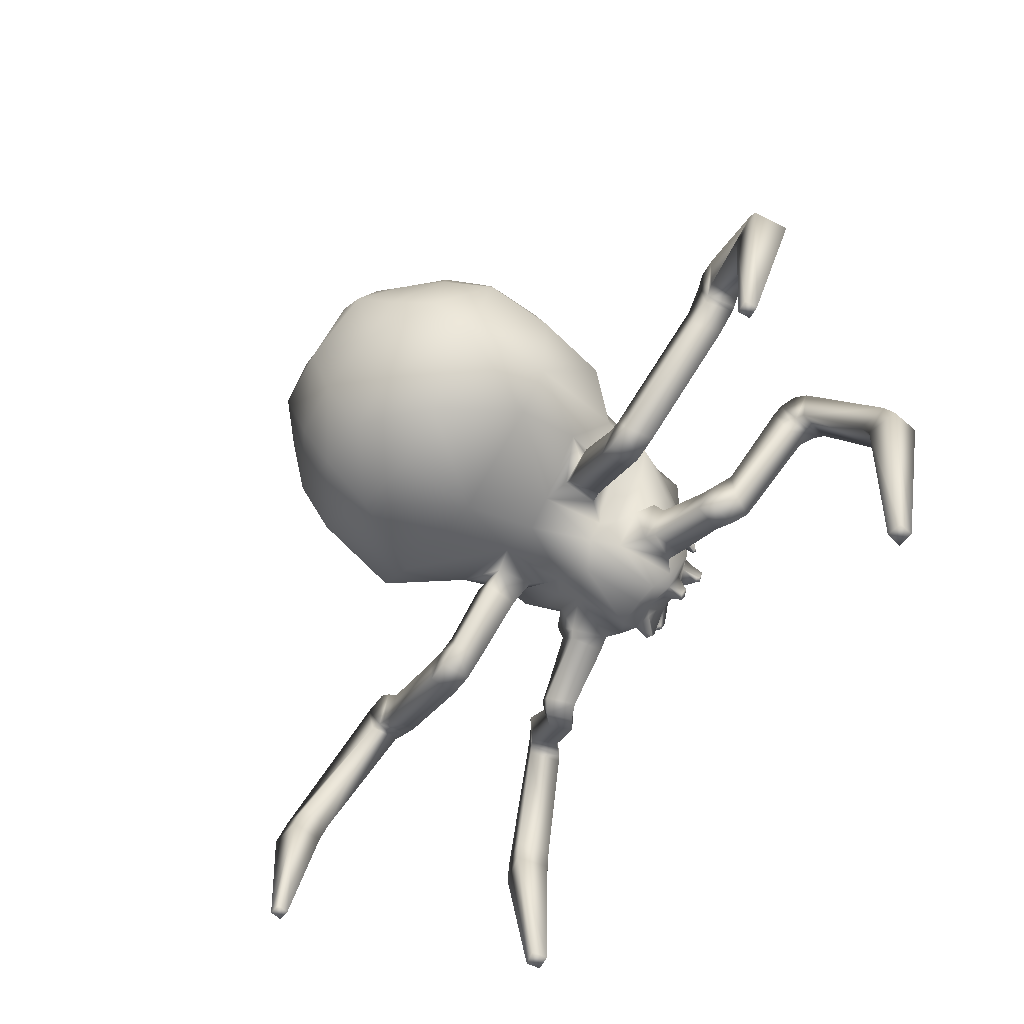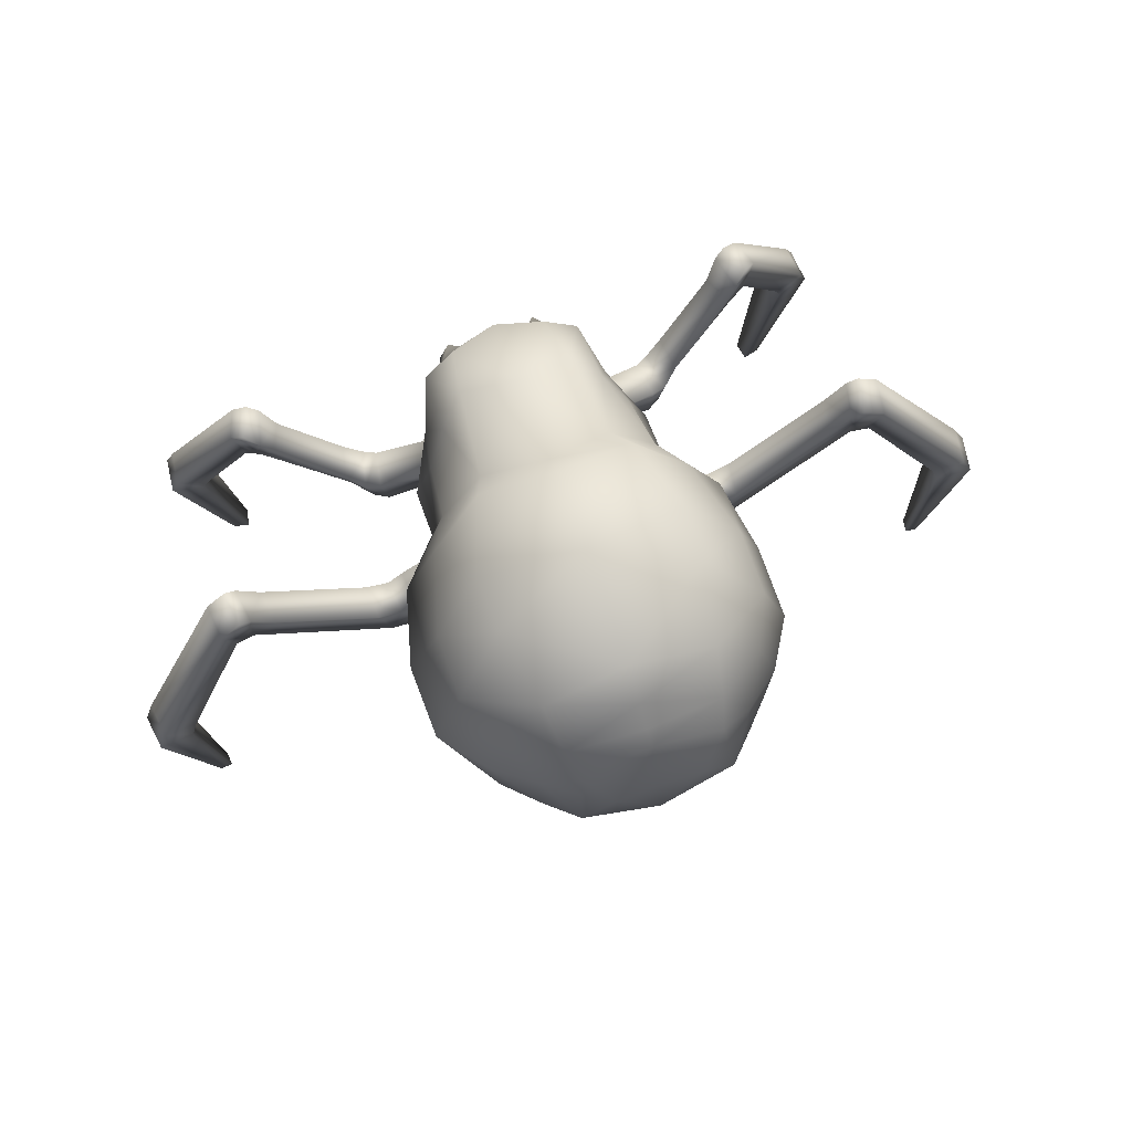
<metadata>
{"format":"obj","ext":"obj","renderer":"f3d","projection":"perspective","resolution":1024,"background":"white","views":[{"elev":-64.0,"azim":-124.3,"up":"+Y"},{"elev":76.5,"azim":160.6,"up":"+Y"}]}
</metadata>
<code>
o swarminfector
v -0.03656 0.4394 0.2245
v -0.04858 0.4113 0.2384
v -0.05637 0.4311 0.2136
v 0.03825 0.3641 0.2523
v 0.03823 0.3526 0.2446
v 0.04126 0.3538 0.2489
v 0.04879 0.3665 0.2484
v 0.04676 0.3537 0.2454
v 0.04534 0.3494 0.2405
v 0.0392 0.3666 0.2256
v 0.04267 0.3859 0.2401
v 0.02727 0.3833 0.2499
v 0.01806 0.3671 0.2383
v 0.3453 0.2443 0.2808
v 0.3525 0.221 0.2836
v 0.3824 0.251 0.2837
v 0.2876 0.3671 0.2598
v 0.3543 0.2418 0.2404
v 0.2963 0.3635 0.2201
v 0.3884 0.2459 0.2487
v 0.3055 0.4152 0.2253
v 0.2944 0.4135 0.2557
v 0.2821 0.3688 0.2558
v 0.2792 0.4196 0.2522
v 0.267 0.4148 0.2448
v 0.2921 0.4243 0.2179
v 0.2874 0.3646 0.2154
v 0.2783 0.3697 0.2525
v 0.2776 0.4116 0.207
v 0.281 0.3648 0.212
v 0.2636 0.3589 0.2391
v 0.2734 0.3575 0.2089
v 0.1961 0.2605 0.1788
v 0.1996 0.2992 0.1734
v 0.1824 0.2857 0.1598
v 0.1756 0.2449 0.1603
v 0.1598 0.2518 0.1498
v 0.149 0.2542 0.1849
v 0.1663 0.2482 0.1923
v 0.1832 0.2578 0.2051
v 0.1091 0.3214 0.1407
v 0.1658 0.29 0.1551
v 0.08831 0.288 0.1391
v 0.08341 0.2918 0.1804
v 0.06727 0.2982 0.1771
v 0.07781 0.2881 0.1325
v 0.1045 0.3318 0.1295
v 0.09862 0.3416 0.1814
v 0.1052 0.3274 0.1783
v 0.1584 0.2957 0.1924
v 0.08195 0.3372 0.1192
v 0.04385 0.3083 0.1195
v 0.05095 0.2979 0.1899
v 0.1734 0.2923 0.2005
v 0.0821 0.3577 0.1694
v 0.2531 0.393 0.2312
v 0.2668 0.3963 0.2012
v 0.193 0.3058 0.2096
v -0.04126 0.3538 0.2489
v -0.04879 0.3665 0.2484
v -0.04676 0.3537 0.2454
v -0.03825 0.3641 0.2523
v -0.03823 0.3526 0.2446
v -0.04534 0.3494 0.2405
v -0.0392 0.3666 0.2256
v -0.04267 0.3859 0.2401
v -0.02727 0.3833 0.2499
v -0.01806 0.3671 0.2383
v 0.06815 0.344 0.2085
v 0.03763 0.3397 0.2172
v 0.03525 0.2988 0.2006
v 0.1028 0.3874 0.154
v 0.03121 0.2794 0.1767
v 0 0.2997 0.1957
v 0 0.2895 0.1791
v 0.01574 0.3075 0.2068
v 0 0.3416 0.2283
v 0.031 0.2934 0.222
v 0.01515 0.3354 0.2291
v 0.0329 0.3037 0.2272
v 0.03753 0.2924 0.2174
v 0.0414 0.3066 0.2229
v 0.1034 0.4417 0.1528
v 0.08648 0.4077 0.1872
v 0.04239 0.3942 0.2283
v 0.01288 0.3934 0.2429
v 0.06698 0.4602 0.2084
v 0.08533 0.4969 0.1939
v 0.05637 0.4311 0.2136
v 0.03656 0.4394 0.2245
v 0 0.4447 0.241
v 0 0.3898 0.2459
v 0 0.4822 0.2292
v 0.03956 0.4832 0.2188
v 0 0.5133 0.2195
v 0.05114 0.5175 0.2037
v 0 0.5656 0.1362
v 0.05978 0.5486 0.1495
v 0.07001 0.5626 0.05246
v 0.08844 0.5203 0.1257
v 0.08192 0.6107 0.02118
v 0.1393 0.5368 -0.000756
v 0.1105 0.6094 -0.05863
v 0.1179 0.506 0.04054
v 0.1121 0.4771 0.1022
v 0.133 0.4063 0.1001
v 0.107 0.62 -0.1195
v 0.1644 0.5425 -0.1562
v 0.0911 0.6055 -0.2026
v 0.1642 0.5401 -0.08705
v 0.1782 0.4357 -0.00602
v 0.1328 0.4247 0.04562
v 0.09495 0.3798 0.07743
v 0.06223 0.3249 0.1018
v 0.2011 0.4458 -0.09019
v 0.1203 0.3425 -0.00375
v 0.1745 0.3301 -0.08582
v 0.1606 0.3547 -0.1849
v 0.1988 0.4615 -0.1708
v 0.128 0.3001 -0.0827
v 0.07605 0.287 -0.1779
v 0.06815 0.3197 -0.2384
v 0.151 0.3972 -0.2308
v 0.1572 0.4716 -0.2227
v 0.1392 0.5423 -0.2092
v 0.04228 0.3164 0.00976
v 0 0.2659 -0.07655
v 0 0.28 -0.1686
v 0 0.3088 -0.2354
v 0 0.3573 -0.2846
v 0.07582 0.3815 -0.2737
v 0.1154 0.4219 -0.2686
v 0 0.3152 0.01714
v 0.084 0.4569 -0.3007
v 0.1154 0.4957 -0.2563
v 0 0.4234 -0.3116
v 0 0.6055 -0.231
v 0.08446 0.5664 -0.2467
v 0 0.5832 -0.2541
v 0 0.5678 -0.27
v 0.07673 0.5415 -0.2739
v 0.07962 0.5078 -0.2845
v 0.04613 0.5016 -0.3019
v 0 0.4989 -0.2998
v 0 0.6329 -0.1961
v 0 0.6502 -0.07532
v 0 0.5914 0.03805
v 0 0.6308 0.01236
v -0.4631 0 -0.02645
v -0.4612 0 -0.04035
v -0.4493 0 -0.02513
v -0.4479 0 -0.03916
v -0.4664 0.1956 0.01082
v -0.4951 0.2295 0.01219
v -0.5072 0.2004 0.006827
v -0.5021 0.1992 -0.03206
v -0.4629 0.1956 -0.02826
v -0.386 0.4114 0.0542
v -0.3833 0.4005 0.01753
v -0.4905 0.2273 -0.0266
v -0.4533 0.2203 -0.02281
v -0.3727 0.3477 0.01991
v -0.3602 0.3422 0.02328
v -0.36 0.4133 0.02254
v -0.3643 0.4248 0.05823
v -0.3531 0.3399 0.02484
v -0.3473 0.4016 0.02521
v -0.3525 0.4136 0.06028
v -0.3645 0.3521 0.06074
v -0.3754 0.3568 0.05774
v -0.4564 0.2212 0.0162
v -0.3583 0.3503 0.062
v -0.3292 0.377 0.05916
v -0.3242 0.3655 0.02404
v -0.3292 0.3181 0.02276
v -0.2164 0.2834 0.01095
v -0.2049 0.2254 0.007276
v -0.1901 0.2745 0.01082
v -0.1764 0.2207 0.006567
v -0.1562 0.2401 0.008978
v -0.09142 0.2964 0.05248
v -0.1757 0.2921 0.04899
v -0.157 0.2465 0.04688
v -0.115 0.333 0.05328
v -0.1186 0.3315 0.01644
v -0.1719 0.2862 0.01385
v -0.1934 0.2808 0.04634
v -0.2188 0.291 0.04703
v -0.3348 0.3281 0.05976
v -0.1789 0.2258 0.04351
v -0.2087 0.2311 0.04367
v -0.0729 0.3189 0.01836
v -0.08777 0.294 0.01349
v -0.1018 0.3406 0.02029
v -0.09671 0.3404 0.0569
v -0.0692 0.3227 0.06227
v -0.03763 0.3397 0.2172
v -0.06815 0.344 0.2085
v -0.03525 0.2988 0.2006
v -0.04239 0.3942 0.2283
v -0.08648 0.4077 0.1872
v -0.01288 0.3934 0.2429
v -0.06698 0.4602 0.2084
v -0.05114 0.5175 0.2037
v -0.03956 0.4832 0.2188
v -0.01515 0.3354 0.2291
v -0.08533 0.4969 0.1939
v -0.05978 0.5486 0.1495
v -0.07001 0.5626 0.05246
v -0.08192 0.6107 0.02118
v -0.1105 0.6094 -0.05863
v -0.1642 0.5401 -0.08705
v -0.1393 0.5368 -0.000756
v -0.1179 0.506 0.04054
v -0.08844 0.5203 0.1257
v -0.1034 0.4417 0.1528
v -0.1121 0.4771 0.1022
v -0.133 0.4063 0.1001
v -0.1328 0.4247 0.04562
v -0.09495 0.3798 0.07743
v -0.1203 0.3425 -0.00375
v -0.1028 0.3874 0.154
v -0.04228 0.3164 0.00976
v -0.04901 0.3238 0.08583
v -0.06223 0.3249 0.1018
v -0.08195 0.3372 0.1192
v -0.0821 0.3577 0.1694
v -0.04385 0.3083 0.1195
v -0.03121 0.2794 0.1767
v -0.05095 0.2979 0.1899
v -0.03254 0.3021 0.08331
v -0.1745 0.3301 -0.08582
v -0.128 0.3001 -0.0827
v 0 0.2914 0.1012
v -0.1782 0.4357 -0.00602
v -0.1908 0.4458 -0.09019
v -0.1606 0.3547 -0.1849
v -0.07605 0.287 -0.1779
v -0.06815 0.3197 -0.2384
v -0.07582 0.3815 -0.2737
v -0.151 0.3972 -0.2308
v -0.1885 0.4615 -0.1708
v -0.107 0.62 -0.1195
v -0.1644 0.5425 -0.1562
v -0.1572 0.4716 -0.2227
v -0.1154 0.4219 -0.2686
v -0.084 0.4569 -0.3007
v -0.04613 0.5016 -0.3019
v -0.1392 0.5423 -0.2092
v -0.1154 0.4957 -0.2563
v -0.07962 0.5078 -0.2845
v -0.07673 0.5415 -0.2739
v -0.08446 0.5664 -0.2467
v -0.0911 0.6055 -0.2026
v -0.01574 0.3075 0.2068
v -0.031 0.2934 0.222
v -0.0329 0.3037 0.2272
v -0.03753 0.2924 0.2174
v -0.0414 0.3066 0.2229
v 0.04858 0.4113 0.2384
v -0.1598 0.2518 0.1498
v -0.1824 0.2857 0.1598
v -0.1658 0.29 0.1551
v -0.08831 0.288 0.1391
v -0.1091 0.3214 0.1407
v -0.1052 0.3274 0.1783
v -0.09862 0.3416 0.1814
v -0.1045 0.3318 0.1295
v -0.07781 0.2881 0.1325
v -0.06727 0.2982 0.1771
v -0.08341 0.2918 0.1804
v -0.149 0.2542 0.1849
v -0.1756 0.2449 0.1603
v -0.1663 0.2482 0.1923
v -0.1584 0.2957 0.1924
v -0.281 0.3648 0.212
v -0.2783 0.3697 0.2525
v -0.2874 0.3646 0.2154
v -0.2636 0.3589 0.2391
v -0.2734 0.3575 0.2089
v -0.1961 0.2605 0.1788
v -0.1996 0.2992 0.1734
v -0.1734 0.2923 0.2005
v -0.1832 0.2578 0.2051
v -0.193 0.3058 0.2096
v -0.2531 0.393 0.2312
v -0.267 0.4148 0.2448
v -0.2821 0.3688 0.2558
v -0.2668 0.3963 0.2012
v -0.2776 0.4116 0.207
v -0.2921 0.4243 0.2179
v -0.3884 0.2459 0.2487
v -0.3609 0.2185 0.2429
v -0.3974 0.2185 0.2517
v -0.3543 0.2418 0.2404
v -0.2963 0.3635 0.2201
v -0.3055 0.4152 0.2253
v -0.2792 0.4196 0.2522
v -0.2944 0.4135 0.2557
v -0.3824 0.251 0.2837
v -0.3924 0.2236 0.287
v -0.3506 -0 0.2668
v -0.3531 -0 0.2498
v -0.3357 -0 0.246
v -0.3321 -0 0.2648
v -0.3525 0.221 0.2836
v -0.3453 0.2443 0.2808
v -0.2876 0.3671 0.2598
v 0.4533 0.2203 -0.02281
v 0.4564 0.2212 0.0162
v 0.3727 0.3477 0.01991
v 0.4664 0.1956 0.01082
v 0.4629 0.1956 -0.02826
v 0.4493 0 -0.02513
v 0.4631 0 -0.02645
v 0.4479 0 -0.03916
v 0.4612 0 -0.04035
v 0.5021 0.1992 -0.03206
v 0.5072 0.2004 0.006827
v 0.4951 0.2295 0.01219
v 0.3754 0.3568 0.05774
v 0.3602 0.3422 0.02328
v 0.3525 0.4136 0.06028
v 0.3645 0.3521 0.06074
v 0.3643 0.4248 0.05823
v 0.386 0.4114 0.0542
v 0.3833 0.4005 0.01753
v 0.4905 0.2273 -0.0266
v 0.36 0.4133 0.02254
v 0.3473 0.4016 0.02521
v 0.3531 0.3399 0.02484
v 0.3583 0.3503 0.062
v 0.3292 0.377 0.05916
v 0.3242 0.3655 0.02404
v 0.3292 0.3181 0.02276
v 0.2164 0.2834 0.01095
v 0.2049 0.2254 0.007276
v 0.2087 0.2311 0.04367
v 0.3348 0.3281 0.05976
v 0.1757 0.2921 0.04899
v 0.157 0.2465 0.04688
v 0.1934 0.2808 0.04634
v 0.1789 0.2258 0.04351
v 0.2188 0.291 0.04703
v 0.09142 0.2964 0.05248
v 0.115 0.333 0.05328
v 0.1186 0.3315 0.01644
v 0.1719 0.2862 0.01385
v 0.1901 0.2745 0.01082
v 0.1764 0.2207 0.006567
v 0.1562 0.2401 0.008978
v 0.08777 0.294 0.01349
v 0.0729 0.3189 0.01836
v 0.1018 0.3406 0.02029
v 0.09671 0.3404 0.0569
v 0.0692 0.3227 0.06227
v 0.04901 0.3238 0.08583
v 0.03254 0.3021 0.08331
v 0.05162 0.4086 0.2372
v 0.04845 0.4418 0.2387
v 0.05119 0.4143 0.2413
v 0.06158 0.4312 0.2304
v 0.05386 0.4129 0.2392
v 0.3321 -0 0.2648
v 0.3609 0.2185 0.2429
v 0.3357 -0 0.246
v 0.3531 -0 0.2498
v 0.3506 -0 0.2668
v 0.3924 0.2236 0.287
v 0.3974 0.2185 0.2517
v -0.05162 0.4086 0.2372
v -0.05386 0.4129 0.2392
v -0.06158 0.4312 0.2304
v -0.04845 0.4418 0.2387
v -0.05119 0.4143 0.2413
f 1 2 3
f 4 5 6
f 4 6 7
f 7 6 8
f 6 5 8
f 8 5 9
f 8 9 10
f 7 8 10
f 10 11 7
f 11 4 7
f 12 4 11
f 12 13 4
f 13 5 4
f 10 5 13
f 9 5 10
f 14 15 16
f 14 16 17
f 18 15 14
f 18 14 19
f 19 20 18
f 21 20 19
f 21 16 20
f 22 16 21
f 17 16 22
f 22 23 17
f 24 23 22
f 25 23 24
f 21 24 22
f 26 24 21
f 26 21 27
f 27 21 19
f 27 19 23
f 23 19 17
f 19 14 17
f 28 27 23
f 24 26 25
f 25 26 29
f 26 27 29
f 29 27 30
f 30 27 28
f 31 30 28
f 32 30 31
f 31 33 32
f 33 34 32
f 34 33 35
f 35 33 36
f 37 35 36
f 37 36 38
f 38 36 39
f 36 33 39
f 39 33 40
f 40 33 31
f 41 42 43
f 43 42 37
f 38 43 37
f 44 43 38
f 45 43 44
f 46 43 45
f 46 41 43
f 47 41 46
f 47 48 41
f 41 48 49
f 41 49 42
f 42 49 50
f 42 50 35
f 42 35 37
f 46 51 47
f 52 51 46
f 45 52 46
f 53 52 45
f 54 34 35
f 35 50 54
f 50 38 54
f 50 44 38
f 49 44 50
f 49 45 44
f 48 45 49
f 55 45 48
f 47 55 48
f 51 55 47
f 53 45 55
f 28 23 25
f 56 28 25
f 29 56 25
f 57 56 29
f 30 57 29
f 32 57 30
f 32 34 57
f 34 58 57
f 58 34 54
f 54 40 58
f 39 40 54
f 54 38 39
f 40 31 58
f 58 31 56
f 57 58 56
f 31 28 56
f 59 60 61
f 62 60 59
f 63 62 59
f 61 63 59
f 64 63 61
f 65 64 61
f 60 65 61
f 65 60 66
f 60 62 66
f 66 62 67
f 67 62 68
f 68 62 63
f 68 63 65
f 65 63 64
f 69 10 70
f 69 70 71
f 69 55 72
f 53 55 69
f 53 69 71
f 73 53 71
f 71 74 73
f 73 74 75
f 76 77 74
f 76 74 71
f 71 78 76
f 73 52 53
f 13 77 79
f 79 77 76
f 76 80 79
f 78 80 76
f 78 81 80
f 81 78 71
f 71 82 81
f 70 82 71
f 82 70 80
f 80 70 79
f 70 10 79
f 79 10 13
f 80 81 82
f 83 84 72
f 72 84 69
f 85 69 84
f 85 10 69
f 10 85 11
f 85 12 11
f 86 12 85
f 86 13 12
f 87 83 88
f 84 83 87
f 89 84 87
f 85 84 89
f 90 85 89
f 85 90 86
f 90 91 86
f 86 91 92
f 86 92 13
f 92 77 13
f 91 90 93
f 93 90 94
f 94 95 93
f 96 95 94
f 96 97 95
f 98 97 96
f 98 99 97
f 98 100 99
f 100 98 88
f 88 83 100
f 87 88 94
f 94 88 96
f 88 98 96
f 101 102 103
f 101 99 102
f 102 99 104
f 99 100 104
f 104 100 105
f 100 83 105
f 105 83 106
f 106 83 72
f 106 72 51
f 51 72 55
f 107 108 109
f 107 110 108
f 103 110 107
f 103 102 110
f 102 111 110
f 102 104 111
f 111 104 112
f 104 105 112
f 112 105 106
f 113 112 106
f 114 113 106
f 114 106 51
f 52 114 51
f 110 111 115
f 113 116 112
f 117 112 116
f 111 112 117
f 117 115 111
f 118 115 117
f 119 115 118
f 115 119 110
f 110 119 108
f 117 116 120
f 120 118 117
f 121 118 120
f 121 122 118
f 118 122 123
f 118 123 119
f 119 123 124
f 119 124 108
f 108 124 125
f 109 108 125
f 120 126 127
f 127 121 120
f 128 121 127
f 128 129 121
f 121 129 122
f 130 122 129
f 131 122 130
f 131 123 122
f 132 123 131
f 132 124 123
f 127 126 133
f 134 135 132
f 134 132 131
f 134 131 136
f 136 131 130
f 137 138 139
f 139 138 140
f 140 138 141
f 135 141 138
f 142 141 135
f 142 135 134
f 143 142 134
f 134 136 143
f 143 136 144
f 140 143 144
f 141 143 140
f 143 141 142
f 135 124 132
f 135 125 124
f 138 125 135
f 109 125 138
f 109 138 137
f 137 145 109
f 109 145 107
f 146 107 145
f 103 107 146
f 146 101 103
f 97 99 147
f 101 147 99
f 148 147 101
f 148 101 146
f 149 150 151
f 151 150 152
f 153 154 155
f 155 149 153
f 156 149 155
f 150 149 156
f 157 150 156
f 152 150 157
f 158 159 154
f 154 159 160
f 154 160 155
f 155 160 156
f 160 157 156
f 161 157 160
f 160 162 161
f 159 162 160
f 162 159 163
f 163 159 164
f 159 158 164
f 164 158 165
f 166 163 167
f 167 163 164
f 167 164 168
f 168 164 165
f 169 168 165
f 165 158 169
f 169 158 170
f 158 154 170
f 170 154 171
f 171 154 153
f 153 149 151
f 153 151 157
f 161 153 157
f 171 153 161
f 162 171 161
f 170 171 162
f 163 170 162
f 169 170 163
f 163 172 169
f 172 168 169
f 157 151 152
f 168 172 173
f 173 167 168
f 174 167 173
f 174 166 167
f 175 166 174
f 176 175 174
f 177 175 176
f 178 177 176
f 179 177 178
f 179 178 180
f 181 182 183
f 184 182 181
f 185 182 184
f 186 182 185
f 186 187 182
f 178 187 186
f 178 176 187
f 187 176 188
f 176 174 188
f 188 174 173
f 173 189 188
f 173 172 189
f 182 187 183
f 183 187 190
f 190 187 191
f 191 187 188
f 188 189 191
f 192 181 193
f 181 183 193
f 193 183 180
f 183 190 180
f 180 190 179
f 179 190 177
f 177 190 191
f 191 175 177
f 189 175 191
f 189 166 175
f 172 166 189
f 166 172 163
f 180 178 186
f 180 186 193
f 193 186 185
f 193 185 192
f 192 185 194
f 185 184 194
f 194 184 195
f 184 181 195
f 195 181 196
f 196 181 192
f 197 65 198
f 198 199 197
f 66 67 200
f 65 66 200
f 198 65 200
f 200 201 198
f 202 67 68
f 200 67 202
f 202 1 200
f 1 3 200
f 200 3 201
f 3 203 201
f 95 97 204
f 205 95 204
f 93 95 205
f 205 1 93
f 93 1 91
f 1 202 91
f 91 202 92
f 202 68 92
f 68 77 92
f 206 77 68
f 203 205 207
f 207 205 204
f 208 207 204
f 204 97 208
f 208 97 209
f 209 97 147
f 209 147 210
f 210 147 148
f 148 146 210
f 210 146 211
f 212 213 211
f 211 213 210
f 210 213 209
f 209 213 214
f 209 214 215
f 208 209 215
f 215 207 208
f 215 216 207
f 217 216 215
f 218 216 217
f 218 217 219
f 218 219 220
f 220 219 221
f 222 216 218
f 220 221 195
f 195 221 194
f 221 192 194
f 223 192 221
f 223 196 192
f 224 196 223
f 224 195 196
f 220 195 224
f 224 225 220
f 225 218 220
f 225 226 218
f 218 226 222
f 226 227 222
f 225 228 226
f 228 229 230
f 231 229 228
f 231 228 225
f 225 224 231
f 231 224 223
f 232 221 219
f 233 221 232
f 223 221 233
f 127 223 233
f 133 223 127
f 133 231 223
f 231 133 234
f 231 234 229
f 229 234 75
f 215 214 217
f 219 217 214
f 219 214 235
f 235 232 219
f 232 235 236
f 232 236 237
f 237 233 232
f 238 233 237
f 238 127 233
f 128 127 238
f 128 238 129
f 129 238 239
f 129 239 130
f 238 237 239
f 240 136 130
f 130 239 240
f 239 241 240
f 239 237 241
f 242 241 237
f 237 236 242
f 236 212 242
f 235 212 236
f 213 212 235
f 235 214 213
f 211 146 243
f 211 243 212
f 212 243 244
f 242 212 244
f 242 244 245
f 245 241 242
f 241 245 246
f 240 241 246
f 247 240 246
f 247 136 240
f 248 136 247
f 144 136 248
f 144 248 140
f 245 244 249
f 249 250 245
f 246 245 250
f 246 250 247
f 247 250 251
f 248 247 251
f 248 251 252
f 140 248 252
f 253 140 252
f 139 140 253
f 254 244 243
f 249 244 254
f 254 253 249
f 253 250 249
f 253 252 250
f 250 252 251
f 253 137 139
f 254 137 253
f 137 254 145
f 145 254 243
f 243 146 145
f 74 77 255
f 255 199 74
f 256 199 255
f 255 77 206
f 257 255 206
f 256 255 257
f 256 257 258
f 258 199 256
f 259 199 258
f 197 199 259
f 257 197 259
f 206 197 257
f 197 206 65
f 65 206 68
f 258 257 259
f 75 74 229
f 229 74 199
f 229 199 230
f 230 199 198
f 230 198 227
f 227 198 222
f 198 201 222
f 222 201 216
f 203 216 201
f 207 216 203
f 89 260 90
f 261 262 263
f 261 263 264
f 264 263 265
f 265 263 266
f 267 265 266
f 268 265 267
f 269 265 268
f 264 265 269
f 270 264 269
f 271 264 270
f 271 272 264
f 264 272 261
f 272 273 261
f 274 273 272
f 230 270 228
f 228 270 269
f 228 269 226
f 226 269 268
f 226 268 227
f 227 268 267
f 267 270 227
f 267 266 270
f 270 266 271
f 266 275 271
f 227 270 230
f 276 277 278
f 277 276 279
f 279 276 280
f 281 279 280
f 281 280 282
f 262 281 282
f 262 282 283
f 275 262 283
f 263 262 275
f 266 263 275
f 273 262 261
f 273 281 262
f 273 274 281
f 281 274 284
f 284 279 281
f 271 275 272
f 275 283 272
f 272 283 274
f 274 283 284
f 284 283 285
f 285 279 284
f 286 279 285
f 286 277 279
f 287 277 286
f 277 287 288
f 289 290 286
f 285 289 286
f 282 289 285
f 283 282 285
f 282 280 289
f 280 276 289
f 289 276 290
f 276 278 290
f 290 278 291
f 292 293 294
f 295 293 292
f 292 296 295
f 297 296 292
f 296 297 278
f 278 297 291
f 291 297 298
f 287 291 298
f 290 291 287
f 286 290 287
f 288 287 298
f 298 299 288
f 298 297 299
f 299 297 300
f 300 297 292
f 300 292 301
f 301 292 294
f 294 302 301
f 303 302 294
f 293 303 294
f 303 304 302
f 302 304 305
f 306 302 305
f 301 302 306
f 306 300 301
f 307 300 306
f 308 300 307
f 299 300 308
f 288 299 308
f 304 303 293
f 293 305 304
f 306 305 293
f 295 306 293
f 307 306 295
f 296 307 295
f 308 307 296
f 308 296 288
f 288 296 278
f 278 277 288
f 309 310 311
f 309 312 310
f 313 312 309
f 312 313 314
f 315 312 314
f 314 313 316
f 313 317 316
f 318 317 313
f 318 315 317
f 319 315 318
f 319 312 315
f 320 312 319
f 310 312 320
f 310 320 321
f 311 310 321
f 321 322 311
f 323 324 325
f 325 324 326
f 326 324 321
f 321 320 326
f 326 320 327
f 327 320 328
f 320 319 328
f 325 326 329
f 329 326 327
f 328 319 318
f 318 313 328
f 328 313 309
f 311 328 309
f 327 328 311
f 322 327 311
f 329 327 322
f 329 322 330
f 323 329 330
f 325 329 323
f 330 322 331
f 324 322 321
f 332 322 324
f 332 324 323
f 333 332 323
f 330 333 323
f 334 333 330
f 331 334 330
f 335 334 331
f 335 336 334
f 337 336 335
f 337 335 338
f 338 335 339
f 335 331 339
f 339 331 332
f 331 322 332
f 340 341 342
f 342 341 343
f 343 338 342
f 342 338 344
f 338 339 344
f 340 345 341
f 346 345 340
f 346 340 347
f 347 340 348
f 340 342 348
f 348 342 349
f 342 336 349
f 344 336 342
f 336 344 334
f 334 344 333
f 344 339 333
f 339 332 333
f 336 337 349
f 349 337 350
f 351 349 350
f 348 349 351
f 352 348 351
f 347 348 352
f 353 347 352
f 354 347 353
f 354 346 347
f 355 346 354
f 355 345 346
f 356 345 355
f 356 353 345
f 345 353 352
f 345 352 341
f 341 352 351
f 341 351 343
f 343 351 350
f 350 337 343
f 343 337 338
f 356 355 357
f 126 356 357
f 358 126 357
f 133 126 358
f 358 234 133
f 358 73 234
f 234 73 75
f 353 356 126
f 358 52 73
f 358 114 52
f 114 358 357
f 357 113 114
f 357 355 113
f 113 355 116
f 116 355 354
f 354 353 116
f 116 353 126
f 120 116 126
f 359 260 89
f 360 260 361
f 90 260 360
f 94 90 360
f 94 360 87
f 87 360 362
f 89 87 362
f 362 359 89
f 363 359 362
f 363 260 359
f 361 260 363
f 362 361 363
f 360 361 362
f 364 365 366
f 15 365 364
f 365 15 18
f 20 365 18
f 367 368 366
f 366 368 364
f 368 15 364
f 369 15 368
f 16 15 369
f 16 369 20
f 20 369 370
f 370 365 20
f 370 367 365
f 365 367 366
f 369 368 370
f 370 368 367
f 3 2 371
f 371 2 372
f 373 371 372
f 3 371 373
f 3 373 203
f 373 374 203
f 203 374 205
f 374 1 205
f 1 374 2
f 2 374 375
f 372 2 375
f 375 373 372
f 374 373 375
f 315 314 317
f 317 314 316

</code>
